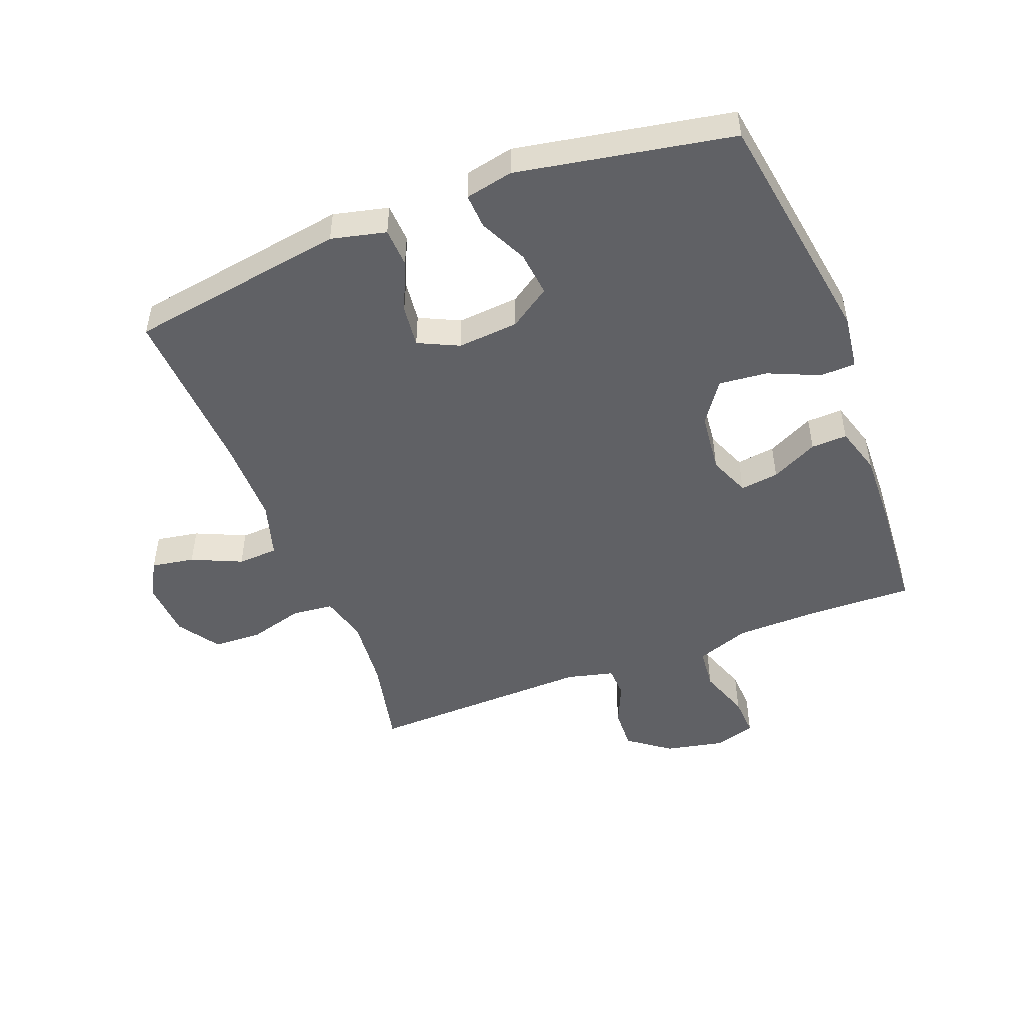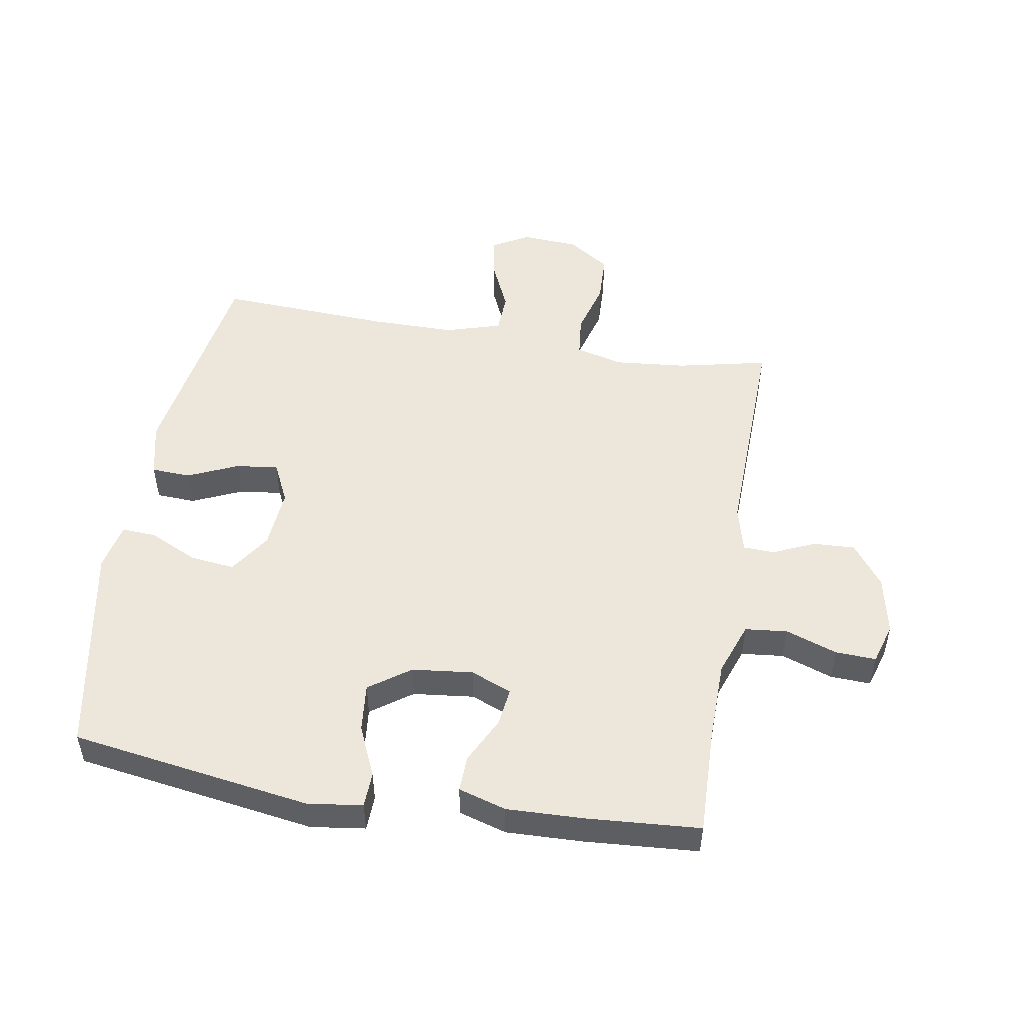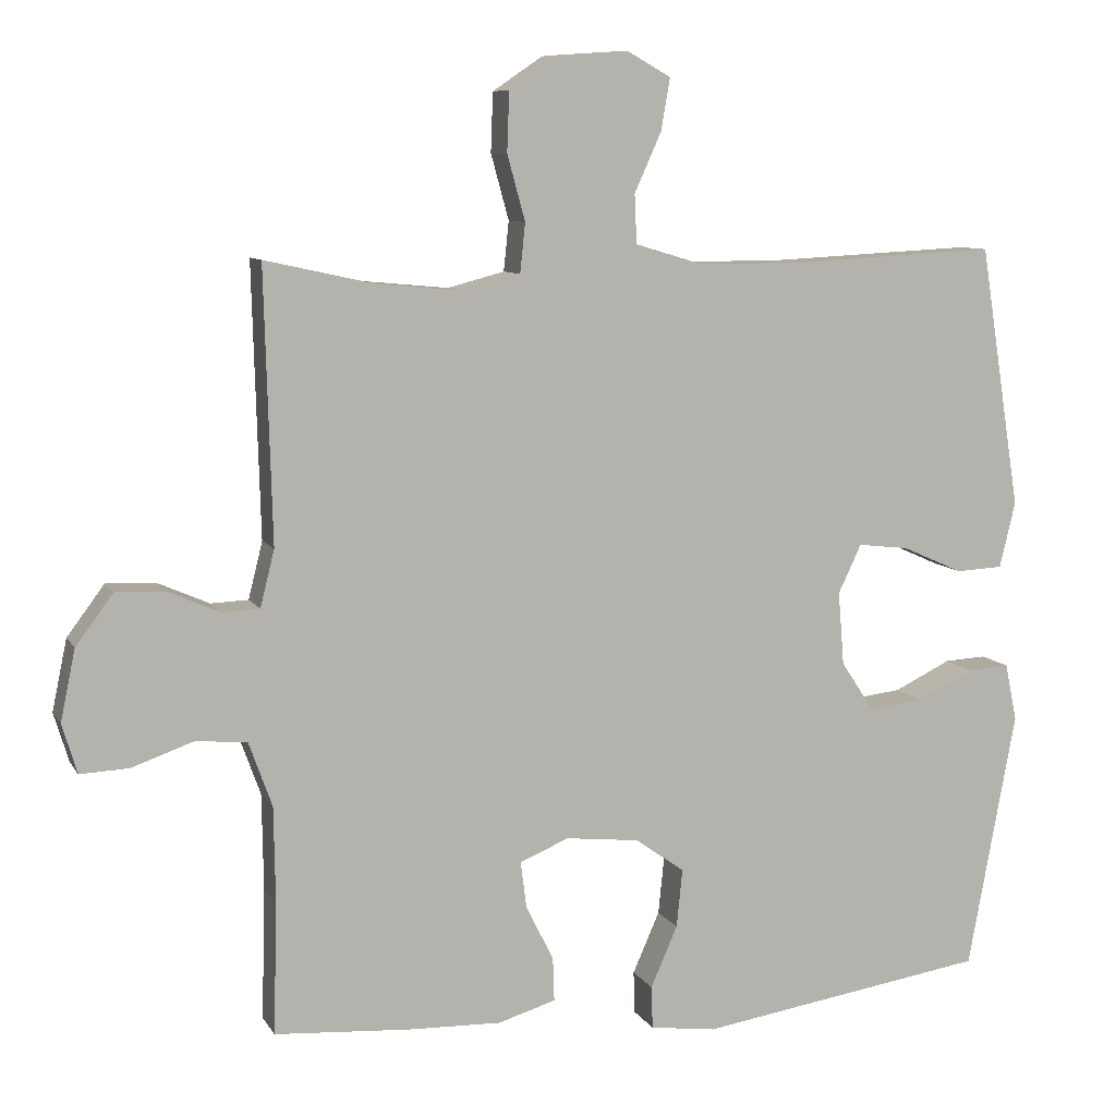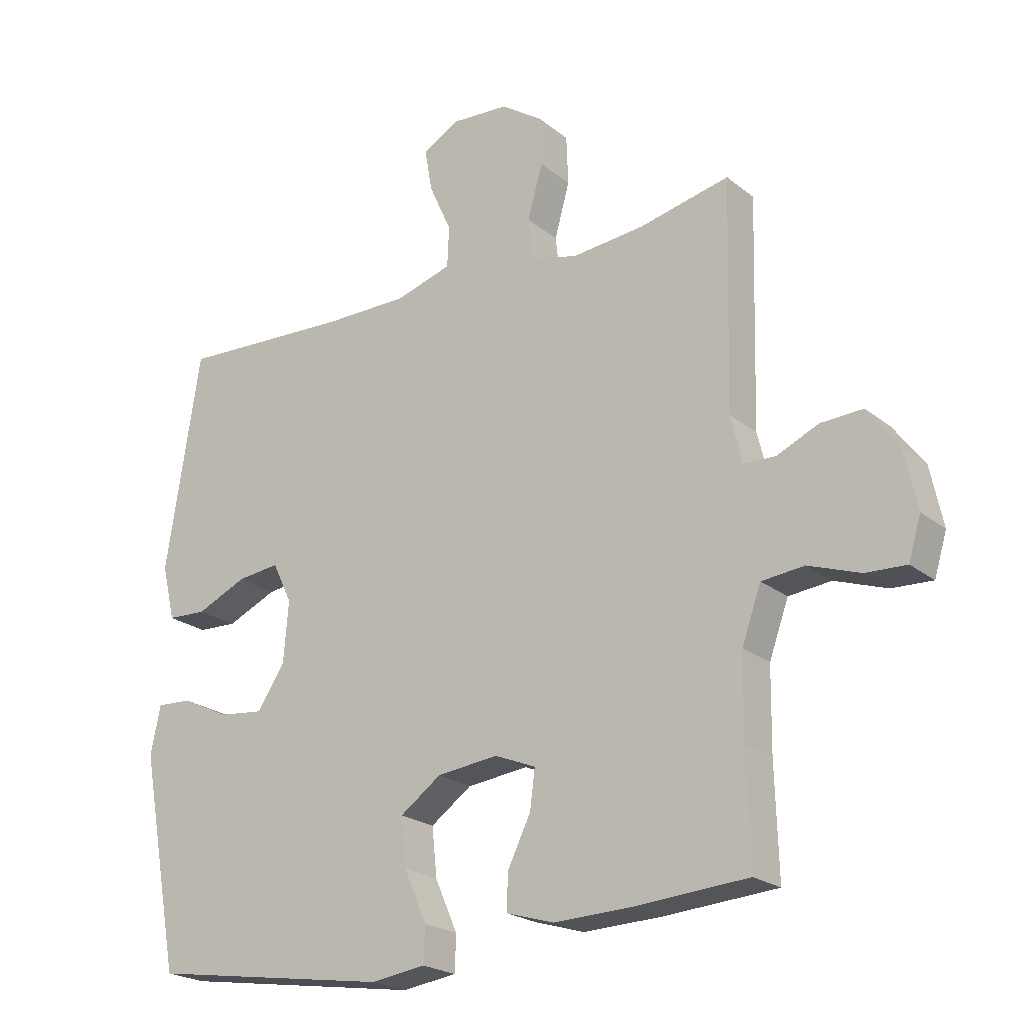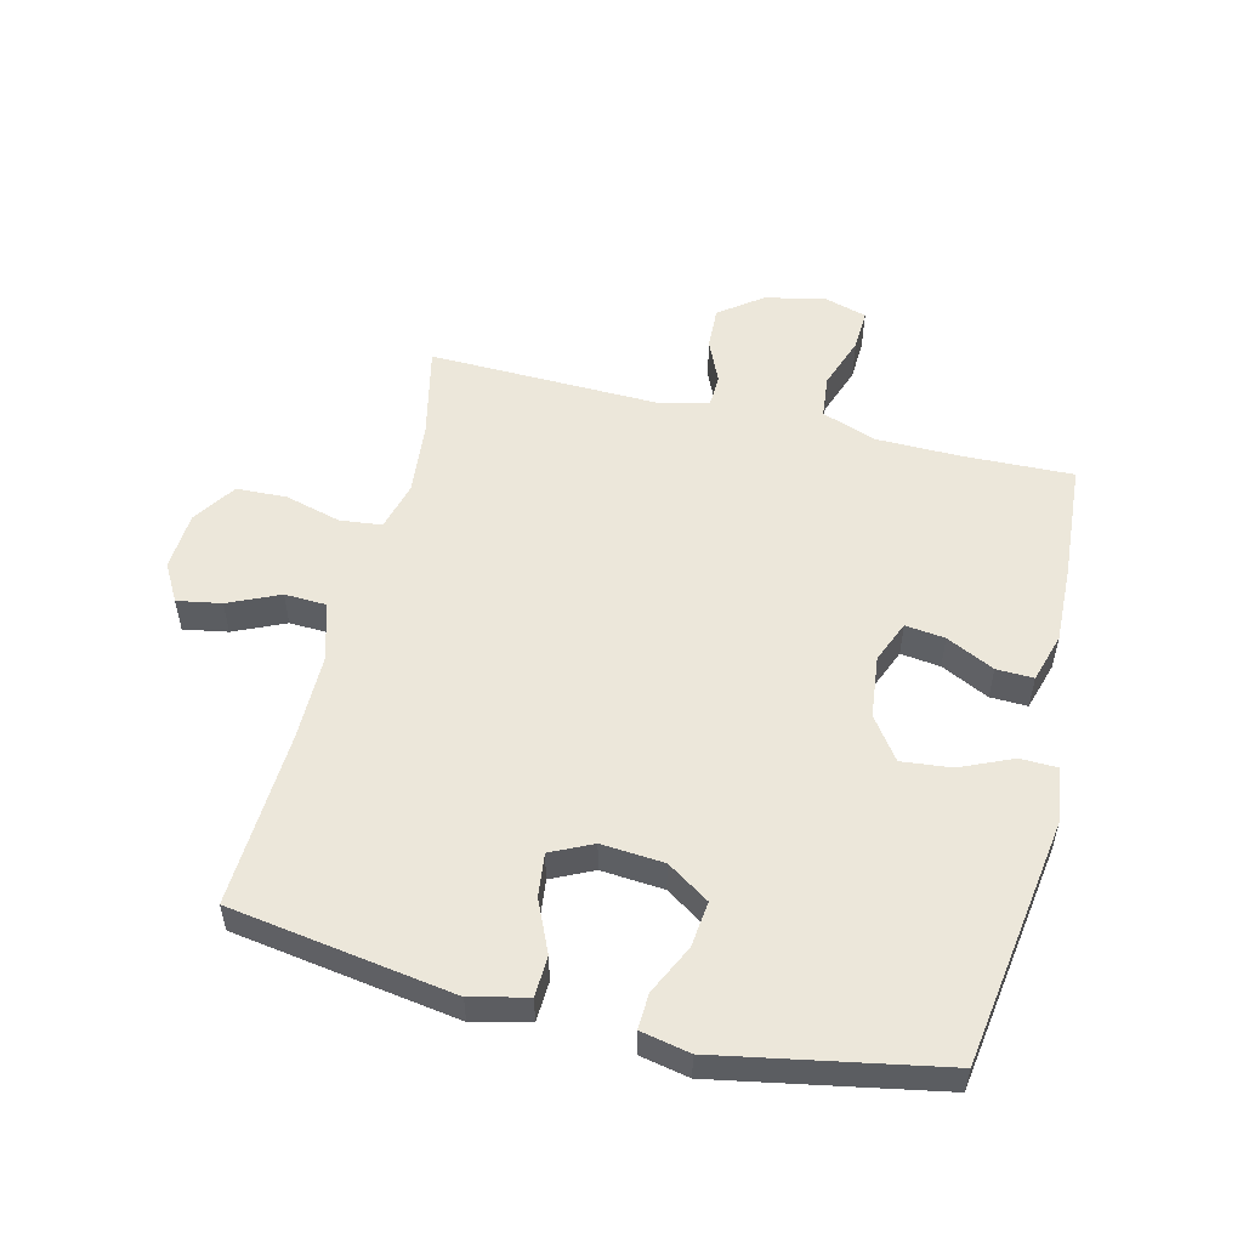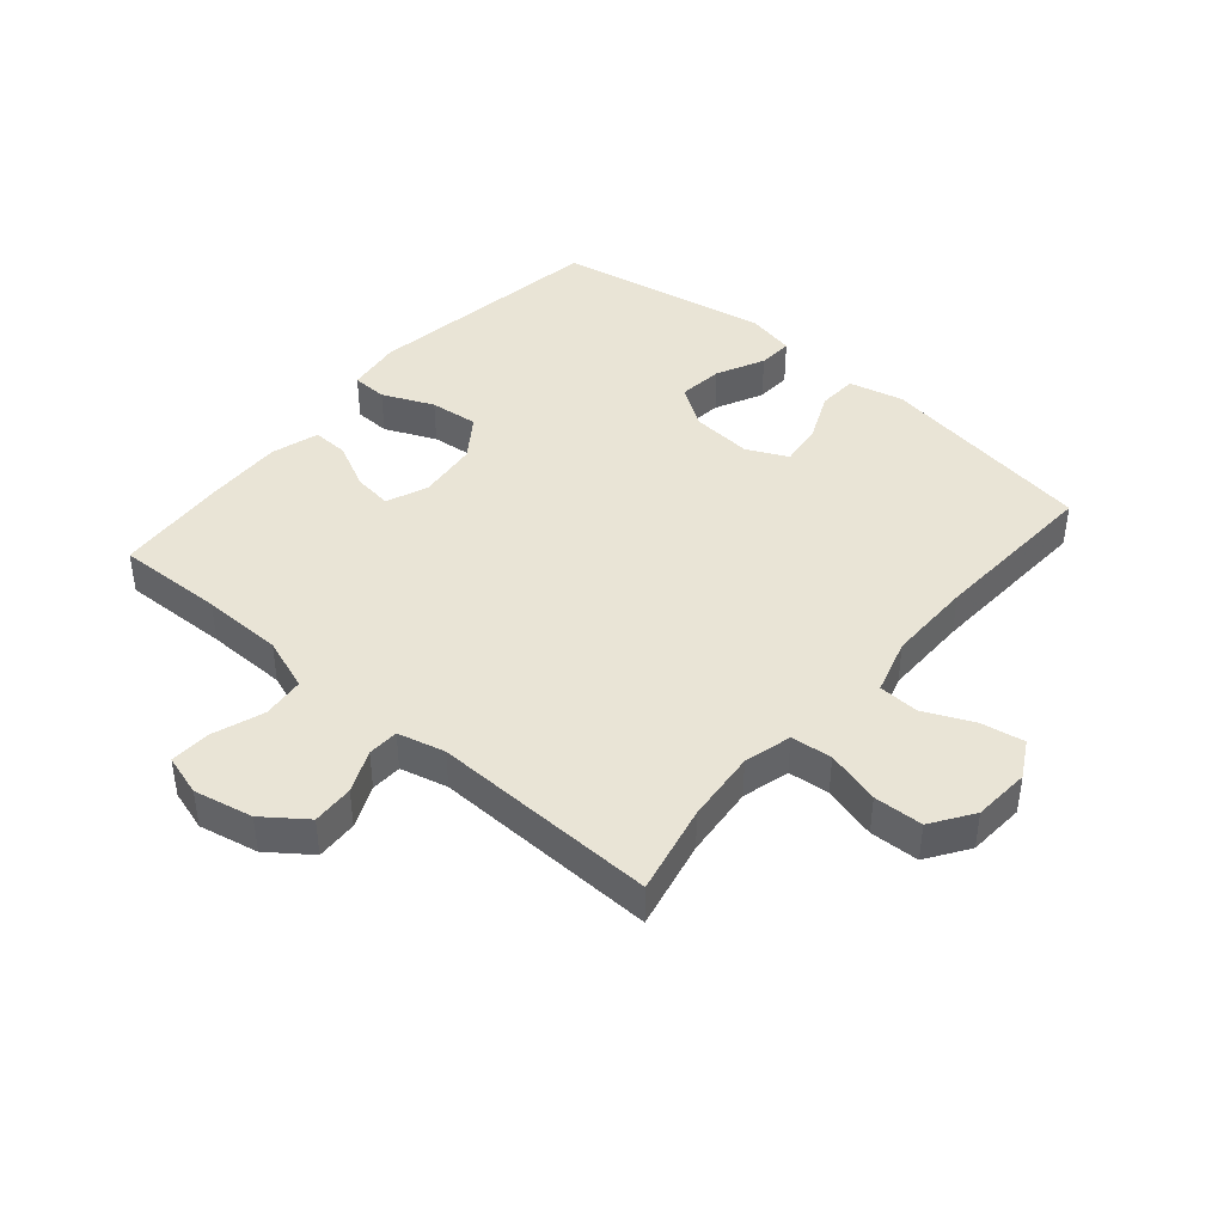
<metadata>
{"format":"obj","ext":"obj","renderer":"f3d","projection":"perspective","resolution":1024,"background":"white","views":[{"elev":-49.0,"azim":111.2,"up":"+Y"},{"elev":50.6,"azim":-170.4,"up":"+Y"},{"elev":8.8,"azim":-18.6,"up":"+Z"},{"elev":-22.0,"azim":-143.7,"up":"+Z"},{"elev":53.8,"azim":103.7,"up":"+Y"},{"elev":42.5,"azim":-49.4,"up":"+Y"}]}
</metadata>
<code>
v 0.5 0.07 0.5
v 0.555 0.07 0.15
v 0.534 0.07 0.062
v 0.471 0.07 0.059
v 0.39 0.07 0.095
v 0.322 0.07 0.103
v 0.291 0.07 0.038
v 0.299 0.07 -0.06
v 0.343 0.07 -0.126
v 0.415 0.07 -0.118
v 0.492 0.07 -0.081
v 0.548 0.07 -0.078
v 0.564 0.07 -0.155
v 0.5 0.07 -0.5
v 0.112 0.07 -0.559
v 0.024 0.07 -0.547
v 0.022 0.07 -0.49
v 0.058 0.07 -0.408
v 0.066 0.07 -0.33
v 0 0.07 -0.283
v -0.098 0.07 -0.272
v -0.164 0.07 -0.299
v -0.156 0.07 -0.361
v -0.119 0.07 -0.436
v -0.117 0.07 -0.494
v -0.194 0.07 -0.517
v -0.318 0.07 -0.513
v -0.5 0.07 -0.5
v -0.495 0.07 -0.327
v -0.497 0.07 -0.197
v -0.528 0.07 -0.111
v -0.596 0.07 -0.104
v -0.679 0.07 -0.133
v -0.744 0.07 -0.136
v -0.764 0.07 -0.07
v -0.744 0.07 0.025
v -0.694 0.07 0.092
v -0.627 0.07 0.089
v -0.559 0.07 0.059
v -0.509 0.07 0.061
v -0.49 0.07 0.137
v -0.5 0.07 0.5
v -0.355 0.07 0.468
v -0.239 0.07 0.457
v -0.163 0.07 0.477
v -0.156 0.07 0.543
v -0.18 0.07 0.63
v -0.177 0.07 0.709
v -0.11 0.07 0.754
v -0.018 0.07 0.76
v 0.041 0.07 0.727
v 0.029 0.07 0.658
v -0.007 0.07 0.578
v -0.004 0.07 0.513
v 0.086 0.07 0.486
v 0.223 0.07 0.486
v 0.5 0 0.5
v 0.555 0 0.15
v 0.534 0 0.062
v 0.471 0 0.059
v 0.39 0 0.095
v 0.322 0 0.103
v 0.291 0 0.038
v 0.299 0 -0.06
v 0.343 0 -0.126
v 0.415 0 -0.118
v 0.492 0 -0.081
v 0.548 0 -0.078
v 0.564 0 -0.155
v 0.5 0 -0.5
v 0.112 0 -0.559
v 0.024 0 -0.547
v 0.022 0 -0.49
v 0.058 0 -0.408
v 0.066 0 -0.33
v 0 0 -0.283
v -0.098 0 -0.272
v -0.164 0 -0.299
v -0.156 0 -0.361
v -0.119 0 -0.436
v -0.117 0 -0.494
v -0.194 0 -0.517
v -0.318 0 -0.513
v -0.5 0 -0.5
v -0.495 0 -0.327
v -0.497 0 -0.197
v -0.528 0 -0.111
v -0.596 0 -0.104
v -0.679 0 -0.133
v -0.744 0 -0.136
v -0.764 0 -0.07
v -0.744 0 0.025
v -0.694 0 0.092
v -0.627 0 0.089
v -0.559 0 0.059
v -0.509 0 0.061
v -0.49 0 0.137
v -0.5 0 0.5
v -0.355 0 0.468
v -0.239 0 0.457
v -0.163 0 0.477
v -0.156 0 0.543
v -0.18 0 0.63
v -0.177 0 0.709
v -0.11 0 0.754
v -0.018 0 0.76
v 0.041 0 0.727
v 0.029 0 0.658
v -0.007 0 0.578
v -0.004 0 0.513
v 0.086 0 0.486
v 0.223 0 0.486
f 50 51 52 53
f 50 53 54
f 49 50 54
f 46 47 48 49
f 45 46 49 54
f 44 45 54 55
f 41 42 43
f 40 41 43 44
f 36 37 38 39
f 36 39 40
f 35 36 40
f 32 33 34 35
f 31 32 35 40
f 30 31 40 44
f 26 27 28 29
f 23 24 25 26
f 22 23 26 29
f 21 22 29 30
f 15 16 17 18
f 15 18 19
f 14 15 19
f 13 14 19 20
f 10 11 12 13
f 9 10 13 20
f 2 3 4 5
f 56 1 2 5
f 56 5 6
f 55 56 6 7
f 44 55 7 8
f 20 21 30 44
f 8 9 20 44
f 109 108 107 106
f 110 109 106
f 110 106 105
f 105 104 103 102
f 110 105 102 101
f 111 110 101 100
f 99 98 97
f 100 99 97 96
f 95 94 93 92
f 96 95 92
f 96 92 91
f 91 90 89 88
f 96 91 88 87
f 100 96 87 86
f 85 84 83 82
f 82 81 80 79
f 85 82 79 78
f 86 85 78 77
f 74 73 72 71
f 75 74 71
f 75 71 70
f 76 75 70 69
f 69 68 67 66
f 76 69 66 65
f 61 60 59 58
f 61 58 57 112
f 62 61 112
f 63 62 112 111
f 64 63 111 100
f 100 86 77 76
f 100 76 65 64
f 1 57 58 2
f 2 58 59 3
f 3 59 60 4
f 4 60 61 5
f 5 61 62 6
f 6 62 63 7
f 7 63 64 8
f 8 64 65 9
f 9 65 66 10
f 10 66 67 11
f 11 67 68 12
f 12 68 69 13
f 13 69 70 14
f 14 70 71 15
f 15 71 72 16
f 16 72 73 17
f 17 73 74 18
f 18 74 75 19
f 19 75 76 20
f 20 76 77 21
f 21 77 78 22
f 22 78 79 23
f 23 79 80 24
f 24 80 81 25
f 25 81 82 26
f 26 82 83 27
f 27 83 84 28
f 28 84 85 29
f 29 85 86 30
f 30 86 87 31
f 31 87 88 32
f 32 88 89 33
f 33 89 90 34
f 34 90 91 35
f 35 91 92 36
f 36 92 93 37
f 37 93 94 38
f 38 94 95 39
f 39 95 96 40
f 40 96 97 41
f 41 97 98 42
f 42 98 99 43
f 43 99 100 44
f 44 100 101 45
f 45 101 102 46
f 46 102 103 47
f 47 103 104 48
f 48 104 105 49
f 49 105 106 50
f 50 106 107 51
f 51 107 108 52
f 52 108 109 53
f 53 109 110 54
f 54 110 111 55
f 55 111 112 56
f 56 112 57 1

</code>
